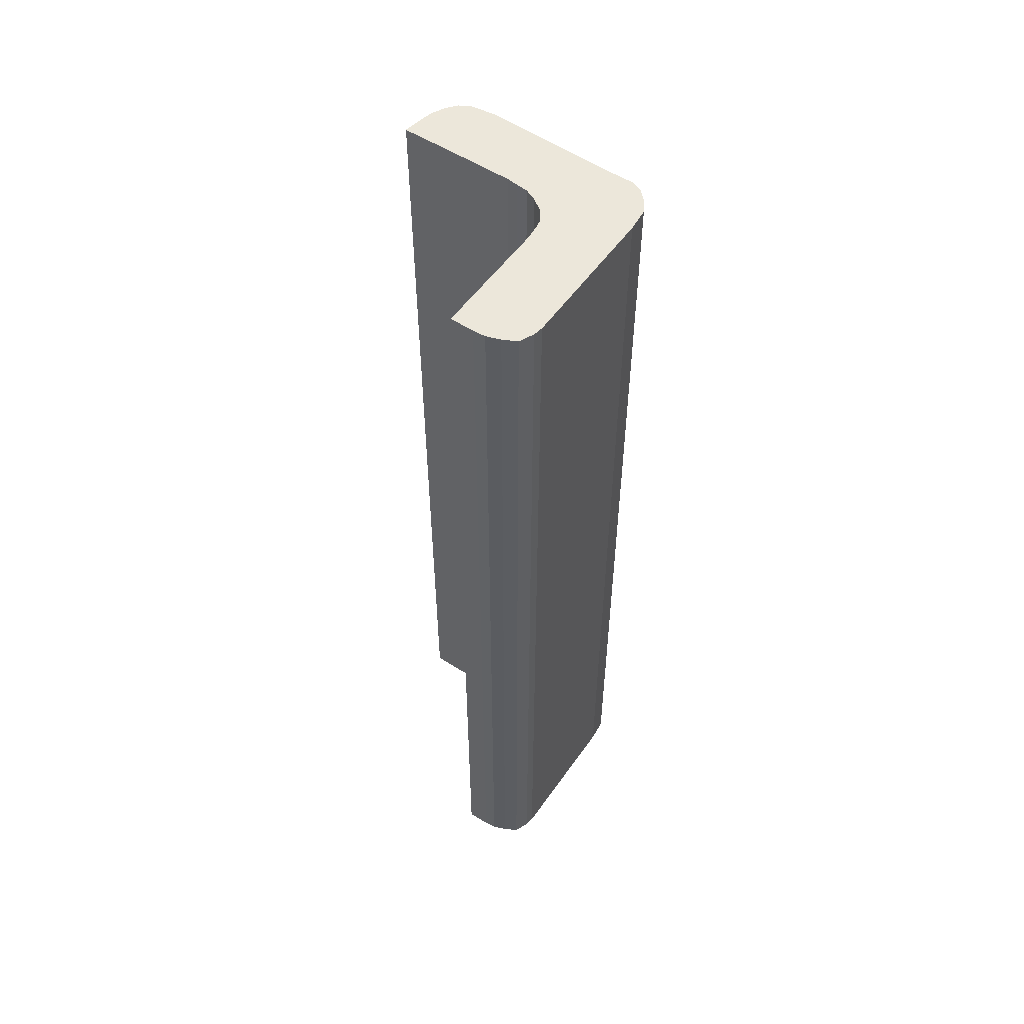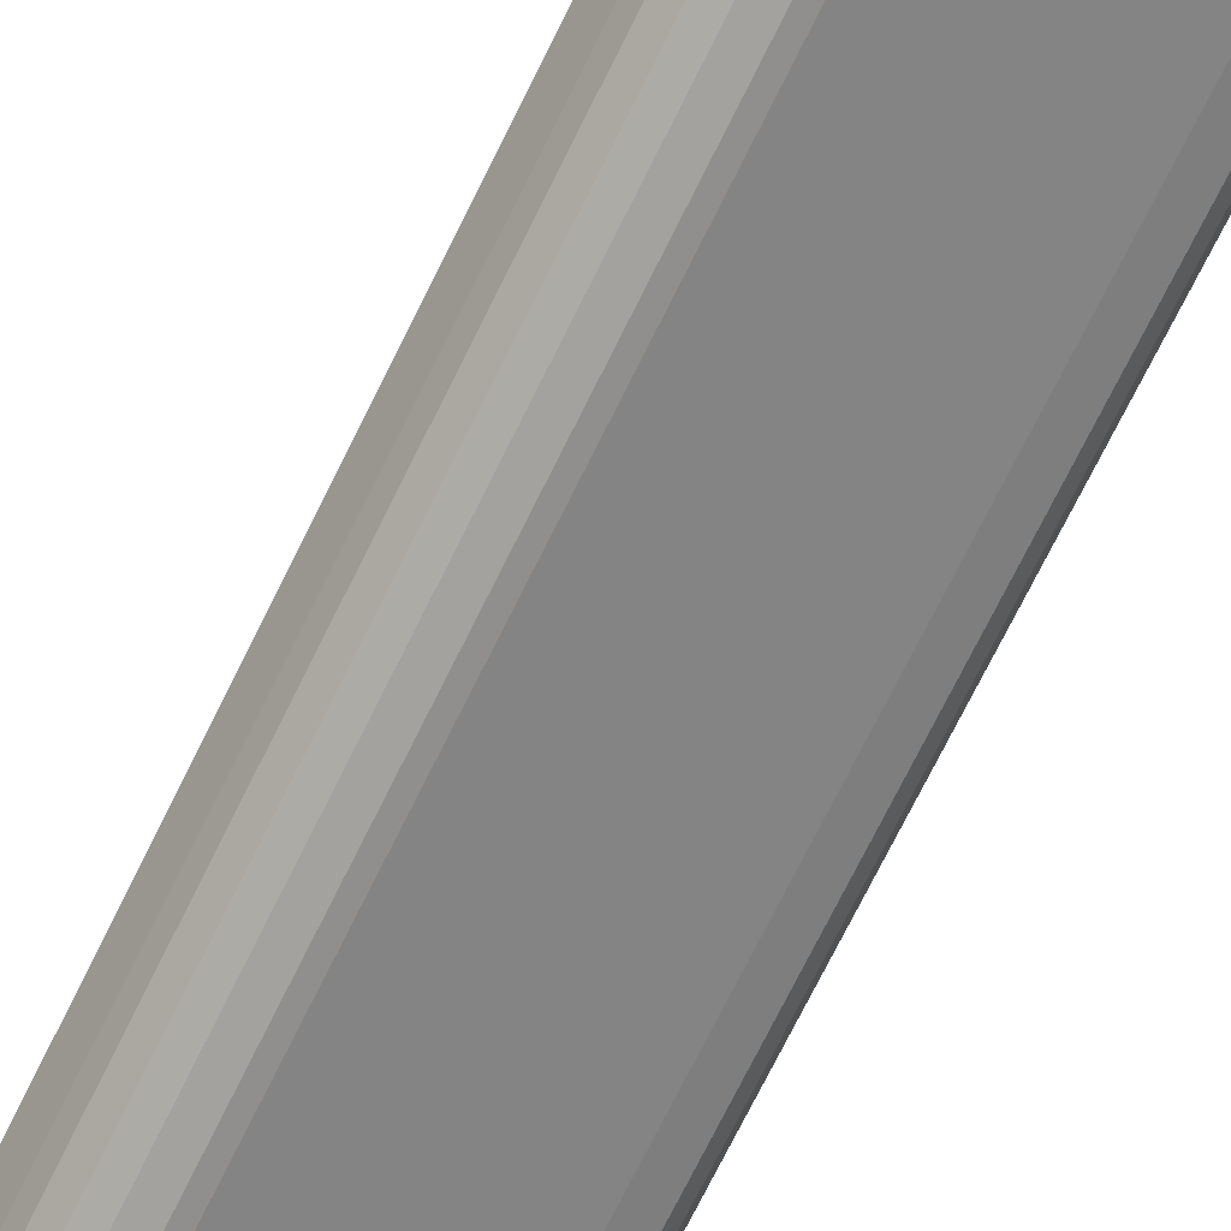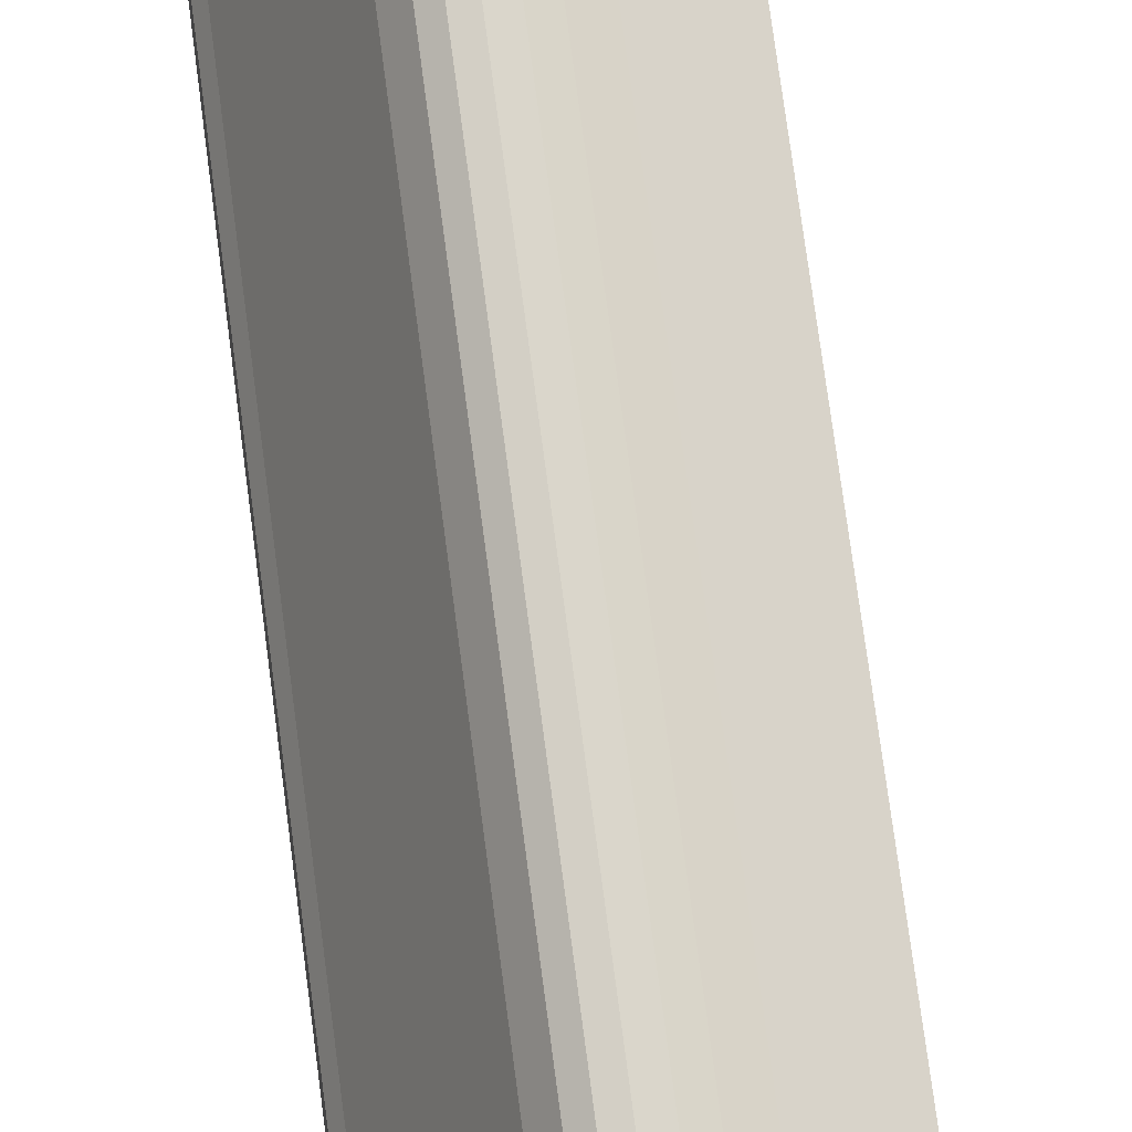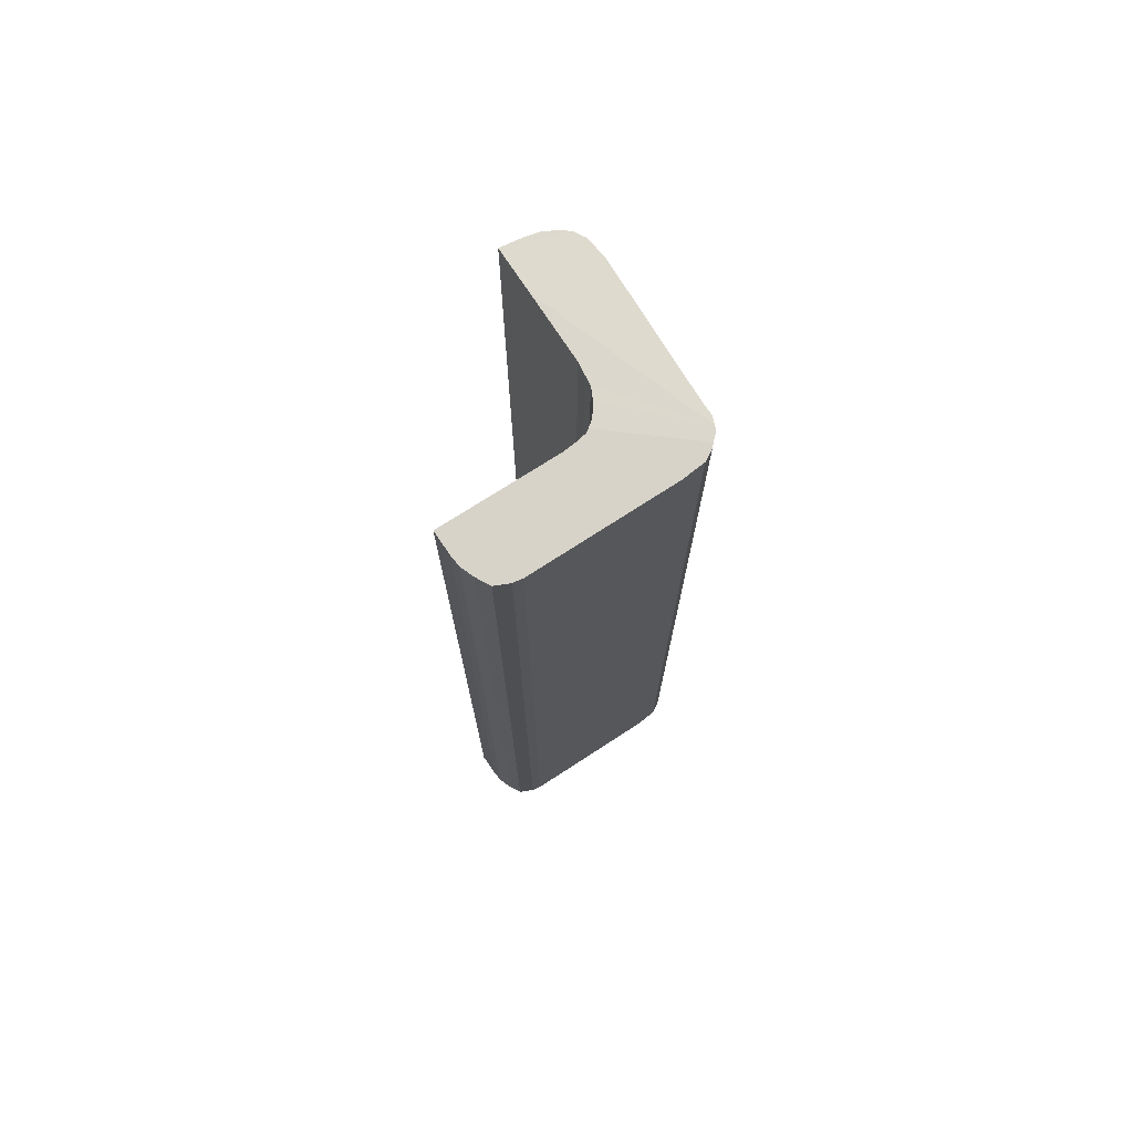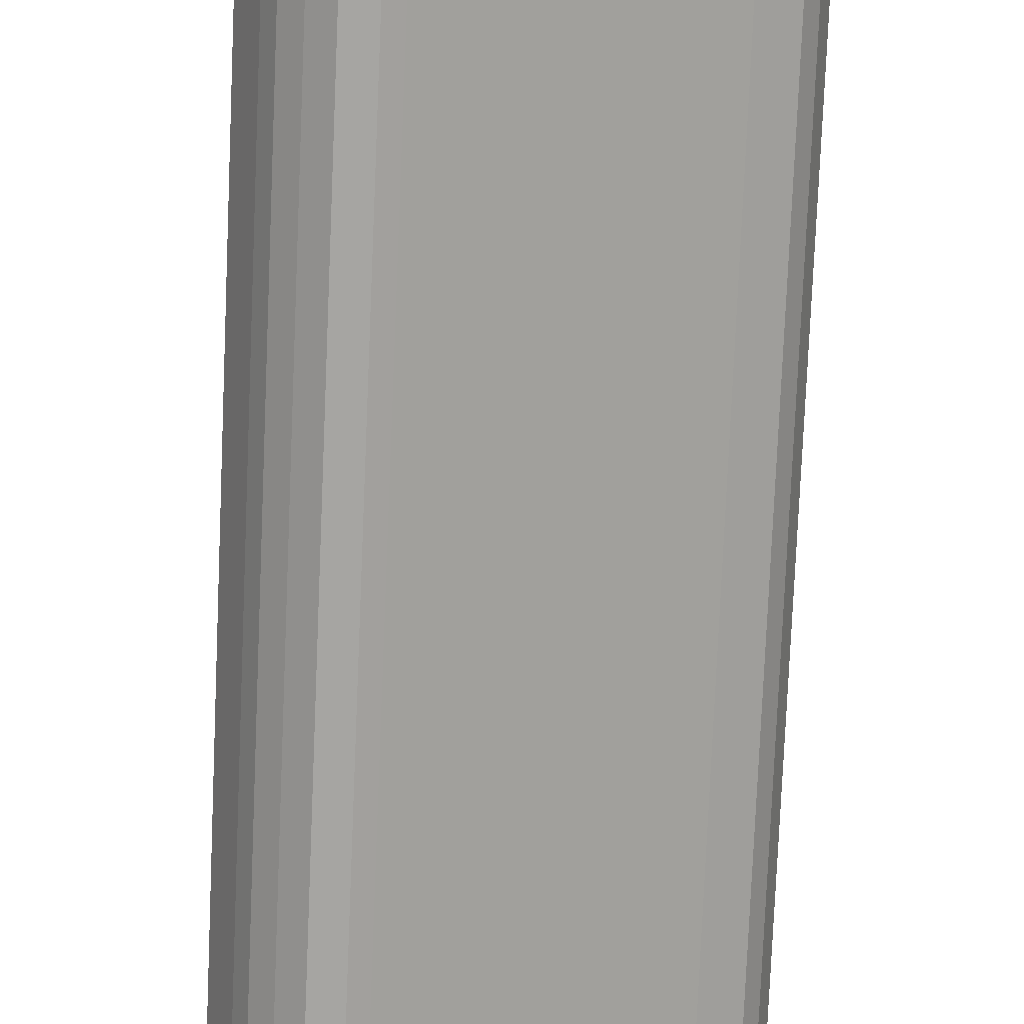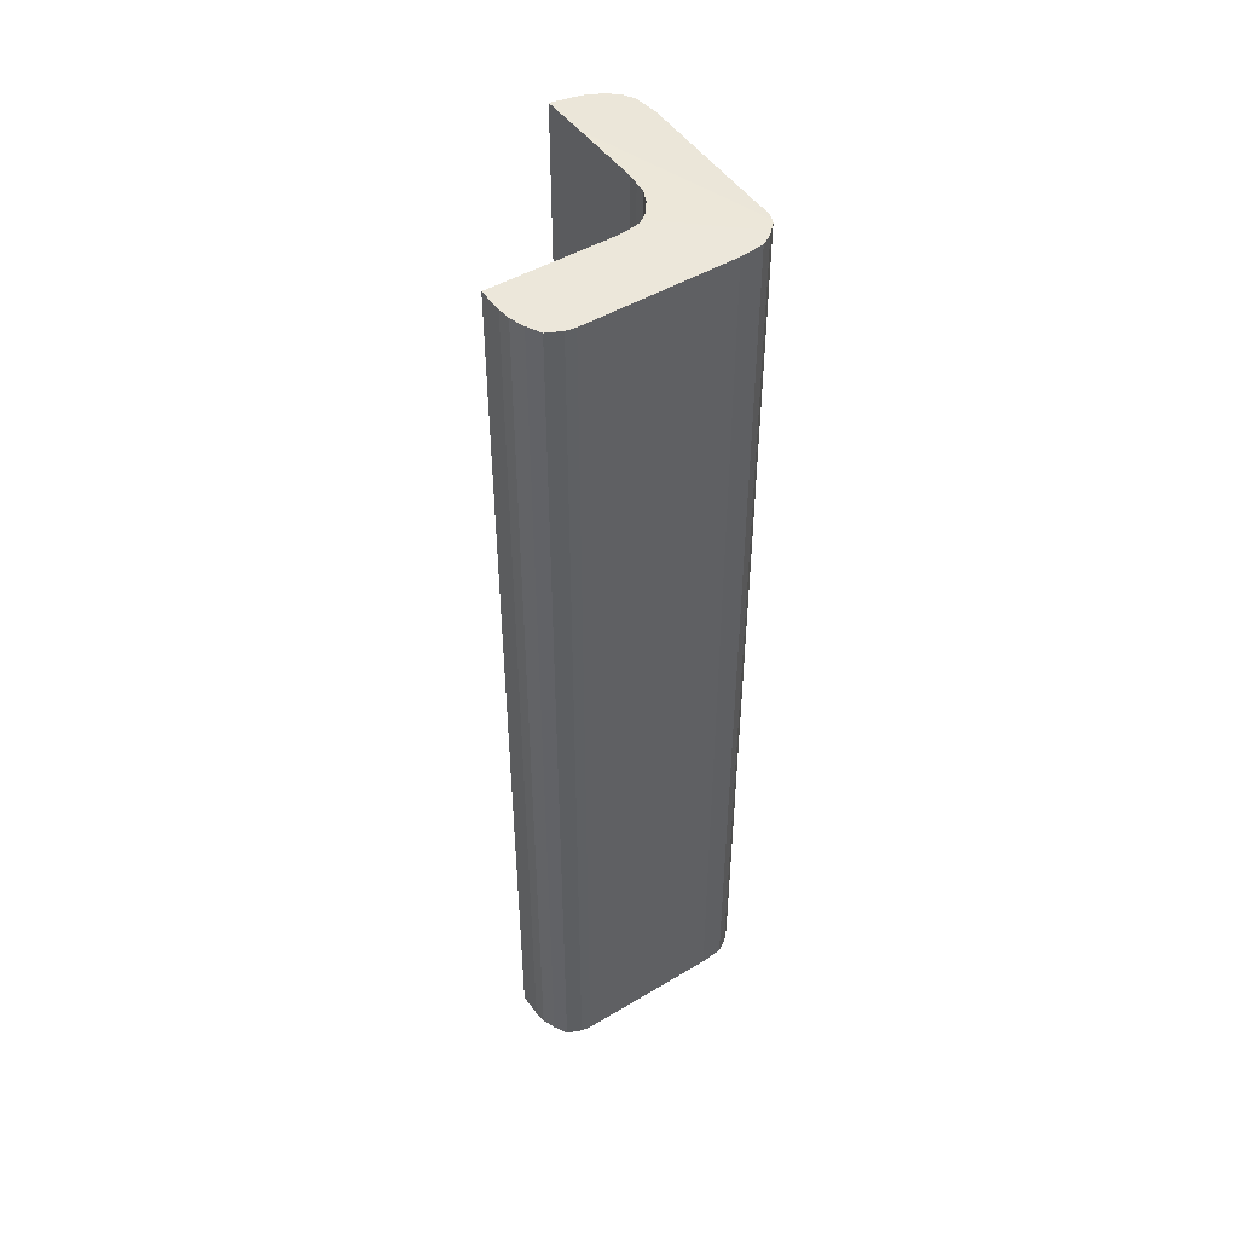
<metadata>
{"format":"obj","ext":"obj","renderer":"f3d","projection":"perspective","resolution":1024,"background":"white","views":[{"elev":54.3,"azim":151.2,"up":"+Y"},{"elev":-73.5,"azim":153.6,"up":"+Z"},{"elev":74.8,"azim":-7.5,"up":"+Z"},{"elev":74.0,"azim":173.8,"up":"+Y"},{"elev":-73.5,"azim":177.6,"up":"+Z"},{"elev":47.9,"azim":172.9,"up":"+Y"}]}
</metadata>
<code>
v  0.038 26.7 0.358
v  3.72 26.82 3.628
v  0.012 26.7 0.111
v  0.221 26.7 0.697
v  1.935 26.69 4.347
v  2.296 26.7 4.872
v  4.305 26.82 4.774
v  2.605 26.71 5.066
v  2.96 26.73 5.116
v  3.359 26.76 5.101
v  3.763 26.79 4.977
v  0.092 26.71 -0.278
v  2.662 26.81 0.53
v  2.775 26.81 0.308
v  2.599 26.8 0.93
v  2.83 26.8 1.884
v  2.722 26.8 1.588
v  2.609 26.8 1.296
v  0 26.7 1.635e-15
v  6.037 26.77 -2.212
v  3.358 26.8 -0.16
v  6.34 26.81 -1.647
v  5.855 26.75 -2.49
v  5.56 26.73 -2.754
v  5.214 26.71 -2.986
v  4.775 26.7 -2.963
v  4.515 26.69 -2.881
v  3.051 26.81 0.036
v  0.874 26.69 -1.043
v  2.825 26.81 0.209
v  0.326 26.69 -0.698
v  0.131 26.7 -0.397
v  6.037 1.354e-16 -2.212
v  5.855 1.525e-16 -2.49
v  5.56 1.686e-16 -2.754
v  5.214 1.828e-16 -2.986
v  4.305 -2.923e-16 4.774
v  2.83 -1.154e-16 1.884
v  3.72 -2.222e-16 3.628
v  6.34 1.009e-16 -1.647
v  4.775 1.814e-16 -2.963
v  4.515 1.764e-16 -2.881
v  0.874 6.387e-17 -1.043
v  0.326 4.274e-17 -0.698
v  0.131 2.431e-17 -0.397
v  0 0 0
v  0.092 1.702e-17 -0.278
v  0.038 -2.192e-17 0.358
v  0.012 -6.797e-18 0.111
v  0.221 -4.268e-17 0.697
v  1.935 -2.662e-16 4.347
v  2.296 -2.983e-16 4.872
v  2.605 -3.102e-16 5.066
v  2.96 -3.133e-16 5.116
v  3.359 -3.123e-16 5.101
v  3.763 -3.048e-16 4.977
v  2.722 -9.724e-17 1.588
v  2.609 -7.936e-17 1.296
v  2.599 -5.695e-17 0.93
v  2.662 -3.245e-17 0.53
v  2.825 -1.28e-17 0.209
v  2.775 -1.886e-17 0.308
v  3.051 -2.204e-18 0.036
v  3.358 9.797e-18 -0.16
g defaultobject
f 1 2 3
f 2 1 4
f 2 4 5
f 2 5 6
f 2 6 7
f 7 6 8
f 7 8 9
f 7 9 10
f 7 10 11
f 12 13 14
f 13 12 15
f 16 3 2
f 3 16 17
f 3 17 18
f 3 18 15
f 3 15 12
f 3 12 19
f 20 21 22
f 21 20 23
f 21 23 24
f 21 24 25
f 21 25 26
f 21 26 27
f 21 27 28
f 28 27 29
f 28 29 30
f 30 29 14
f 14 29 12
f 12 29 31
f 12 31 32
f 33 23 20
f 23 33 34
f 34 24 23
f 24 34 35
f 35 25 24
f 25 35 36
f 37 2 7
f 2 37 16
f 16 37 38
f 38 37 39
f 40 20 22
f 20 40 33
f 36 26 25
f 26 36 41
f 41 27 26
f 27 41 42
f 42 29 27
f 29 42 43
f 29 44 31
f 44 29 43
f 31 45 32
f 45 31 44
f 32 19 12
f 19 32 45
f 19 45 46
f 46 45 47
f 46 3 19
f 3 46 1
f 1 46 48
f 48 46 49
f 1 50 4
f 50 1 48
f 50 5 4
f 5 50 51
f 5 52 6
f 52 5 51
f 6 53 8
f 53 6 52
f 8 54 9
f 54 8 53
f 9 55 10
f 55 9 54
f 10 56 11
f 56 10 55
f 11 37 7
f 37 11 56
f 38 17 16
f 17 38 57
f 57 18 17
f 18 57 58
f 18 59 15
f 59 18 58
f 15 60 13
f 60 15 59
f 13 30 14
f 30 13 60
f 30 60 61
f 61 60 62
f 61 28 30
f 28 61 63
f 63 21 28
f 21 63 64
f 21 40 22
f 40 21 64
f 55 37 56
f 37 55 54
f 37 54 39
f 39 54 53
f 39 53 52
f 39 52 51
f 39 51 50
f 39 50 38
f 38 50 57
f 57 50 58
f 58 50 59
f 59 50 60
f 60 50 62
f 62 50 61
f 61 50 63
f 63 50 64
f 64 50 40
f 40 50 48
f 40 48 33
f 33 48 49
f 33 49 46
f 33 46 47
f 33 47 34
f 34 47 45
f 34 45 44
f 34 44 35
f 35 44 43
f 35 43 42
f 35 42 36
f 36 42 41

</code>
